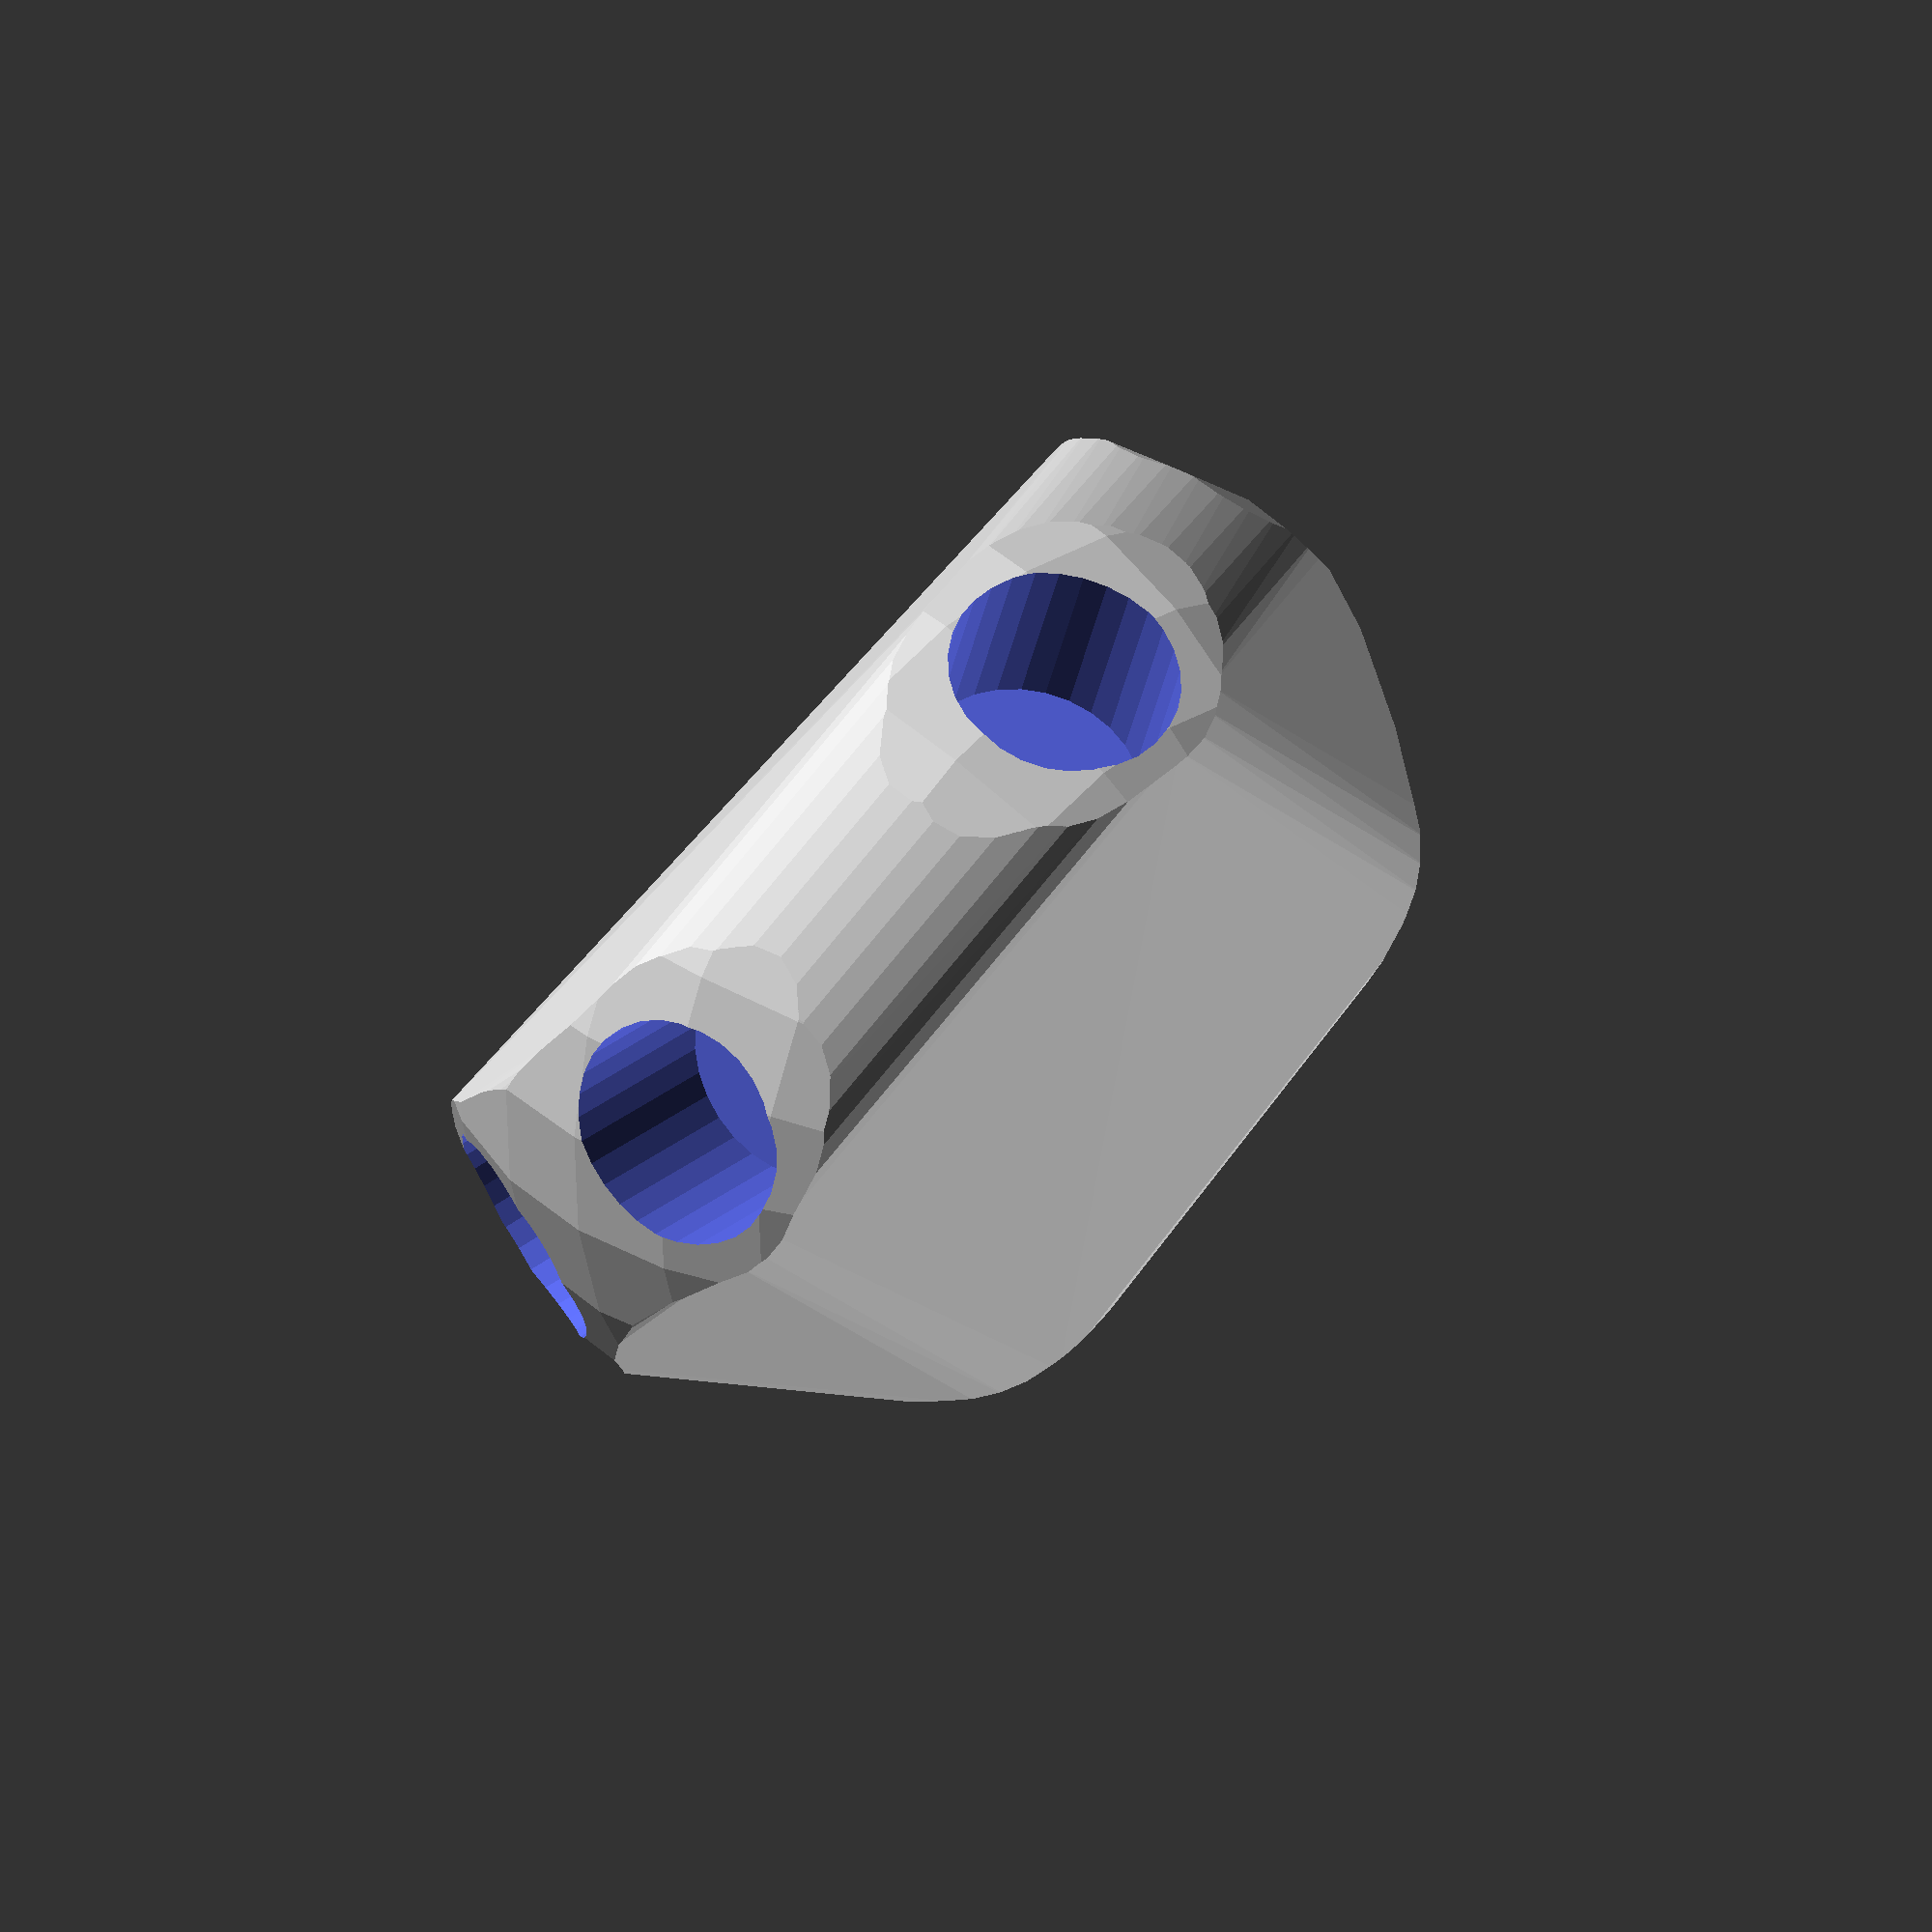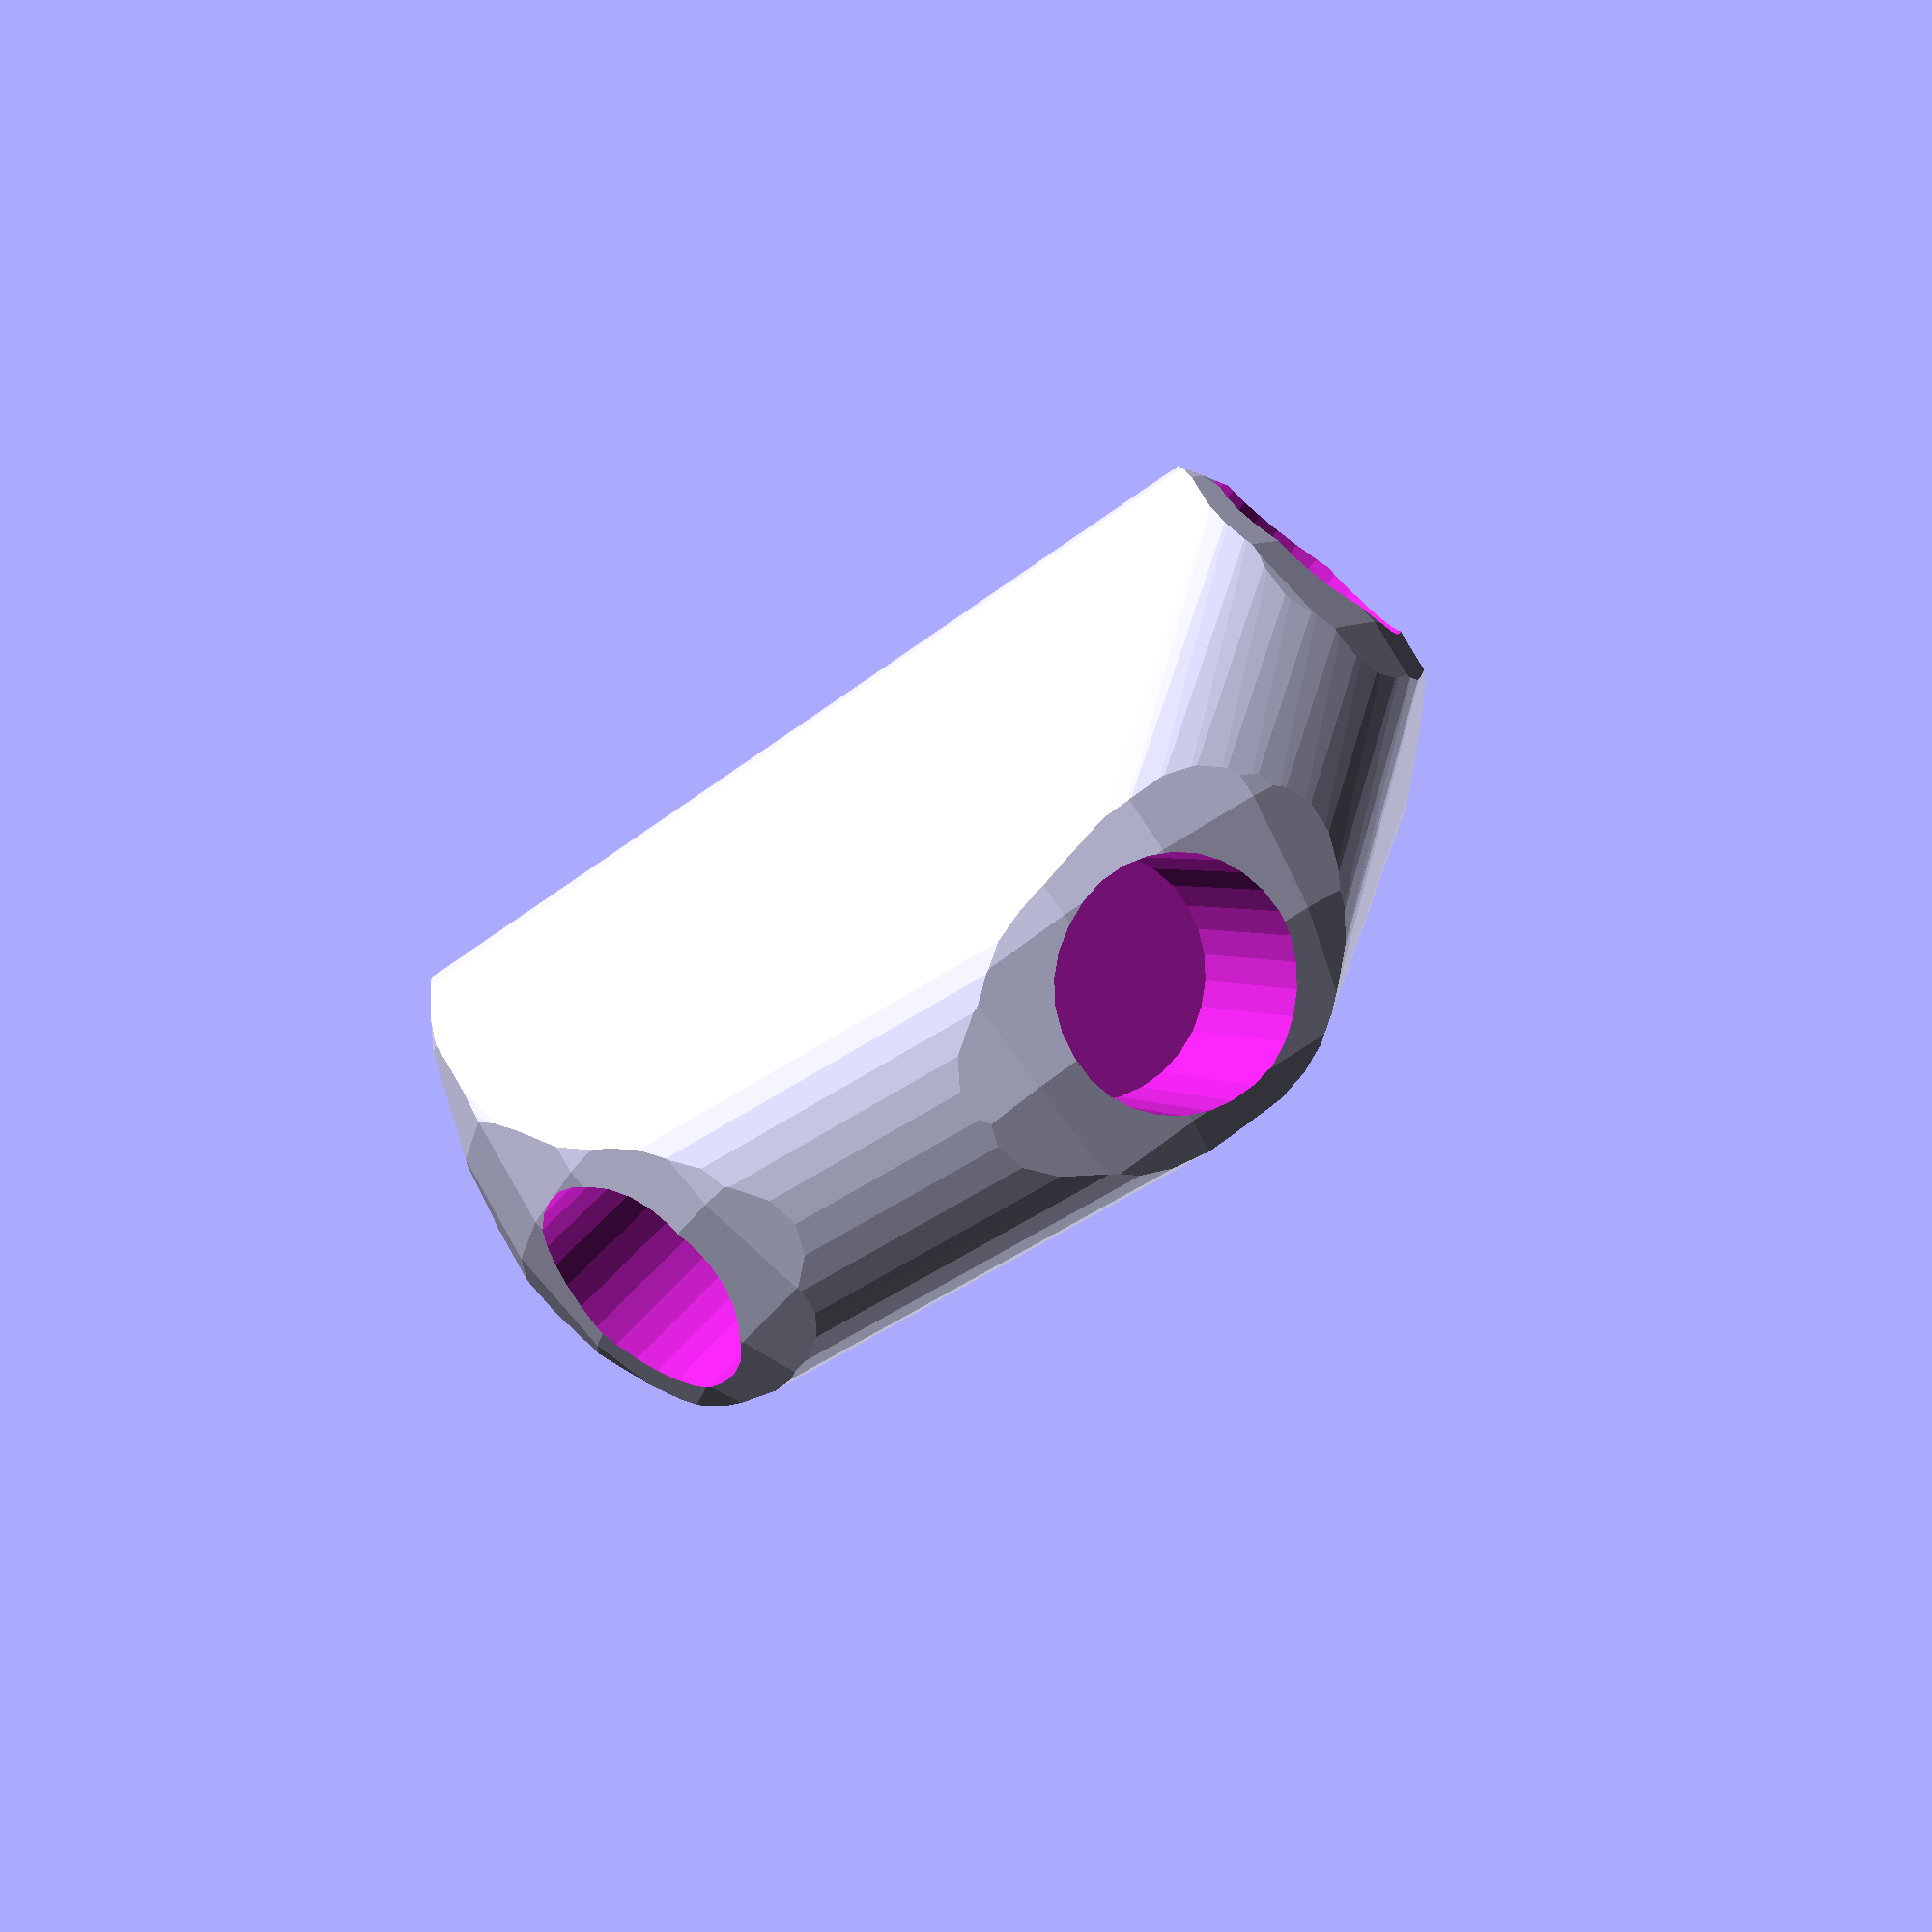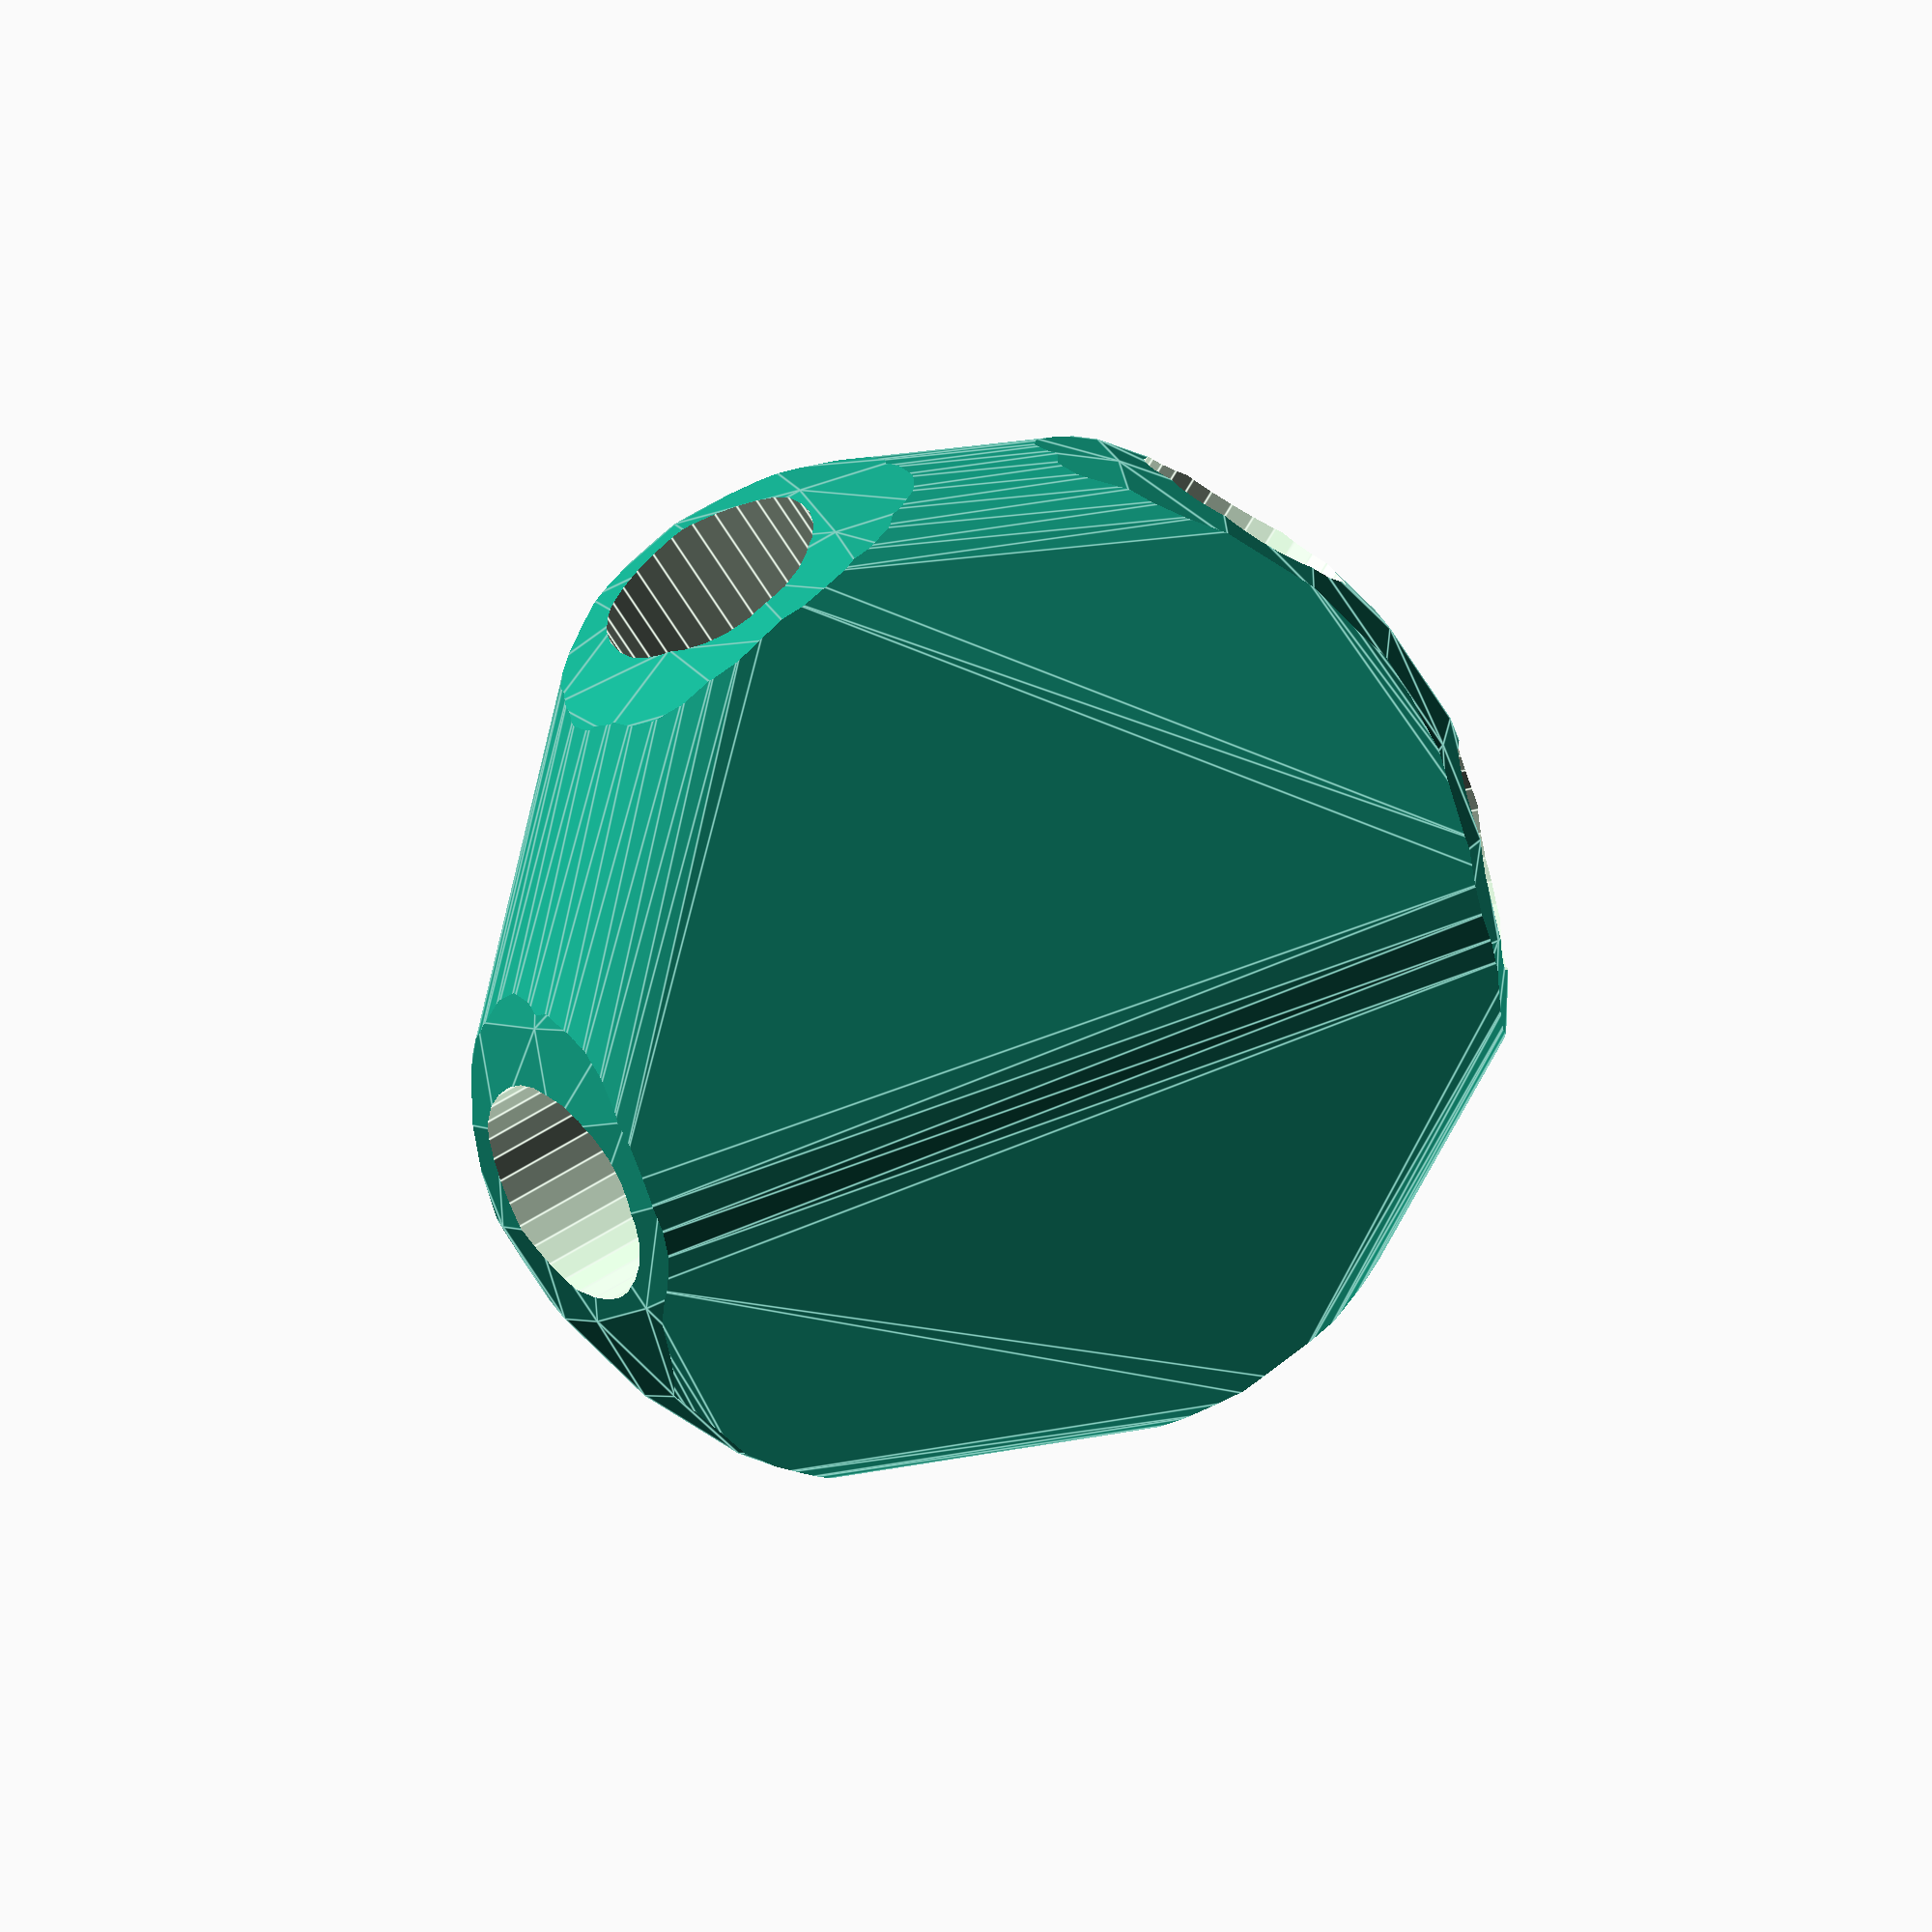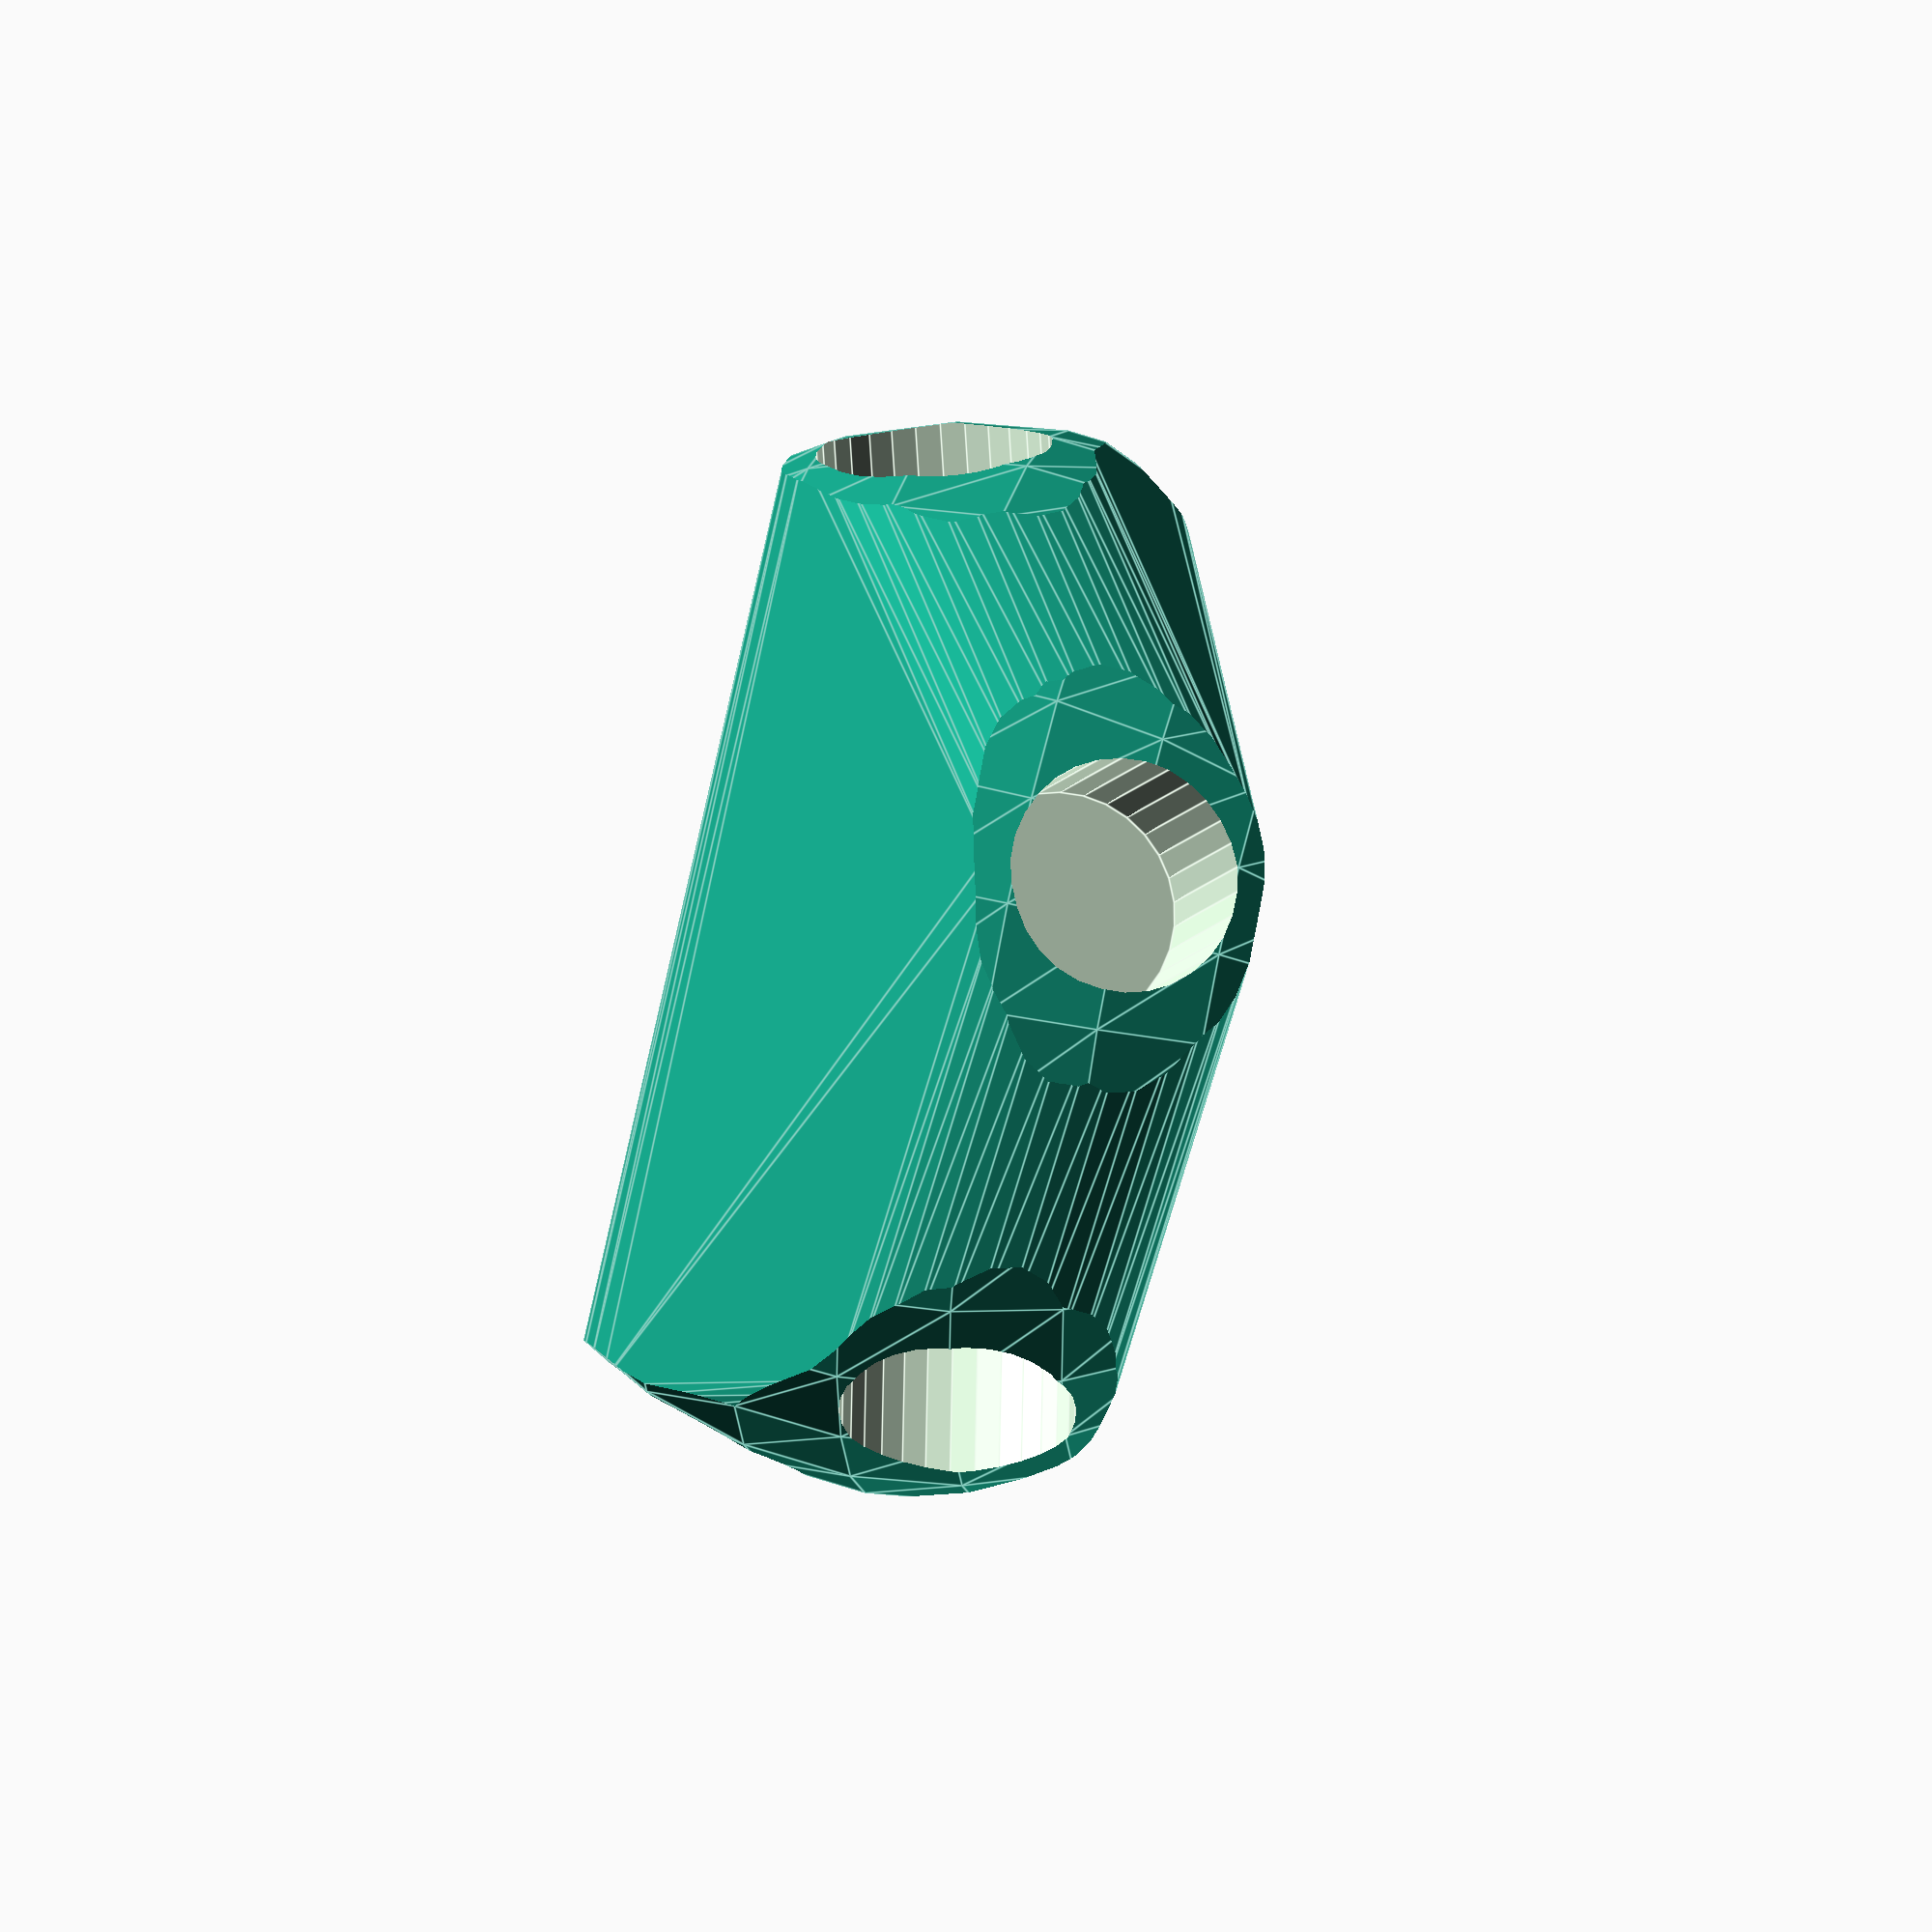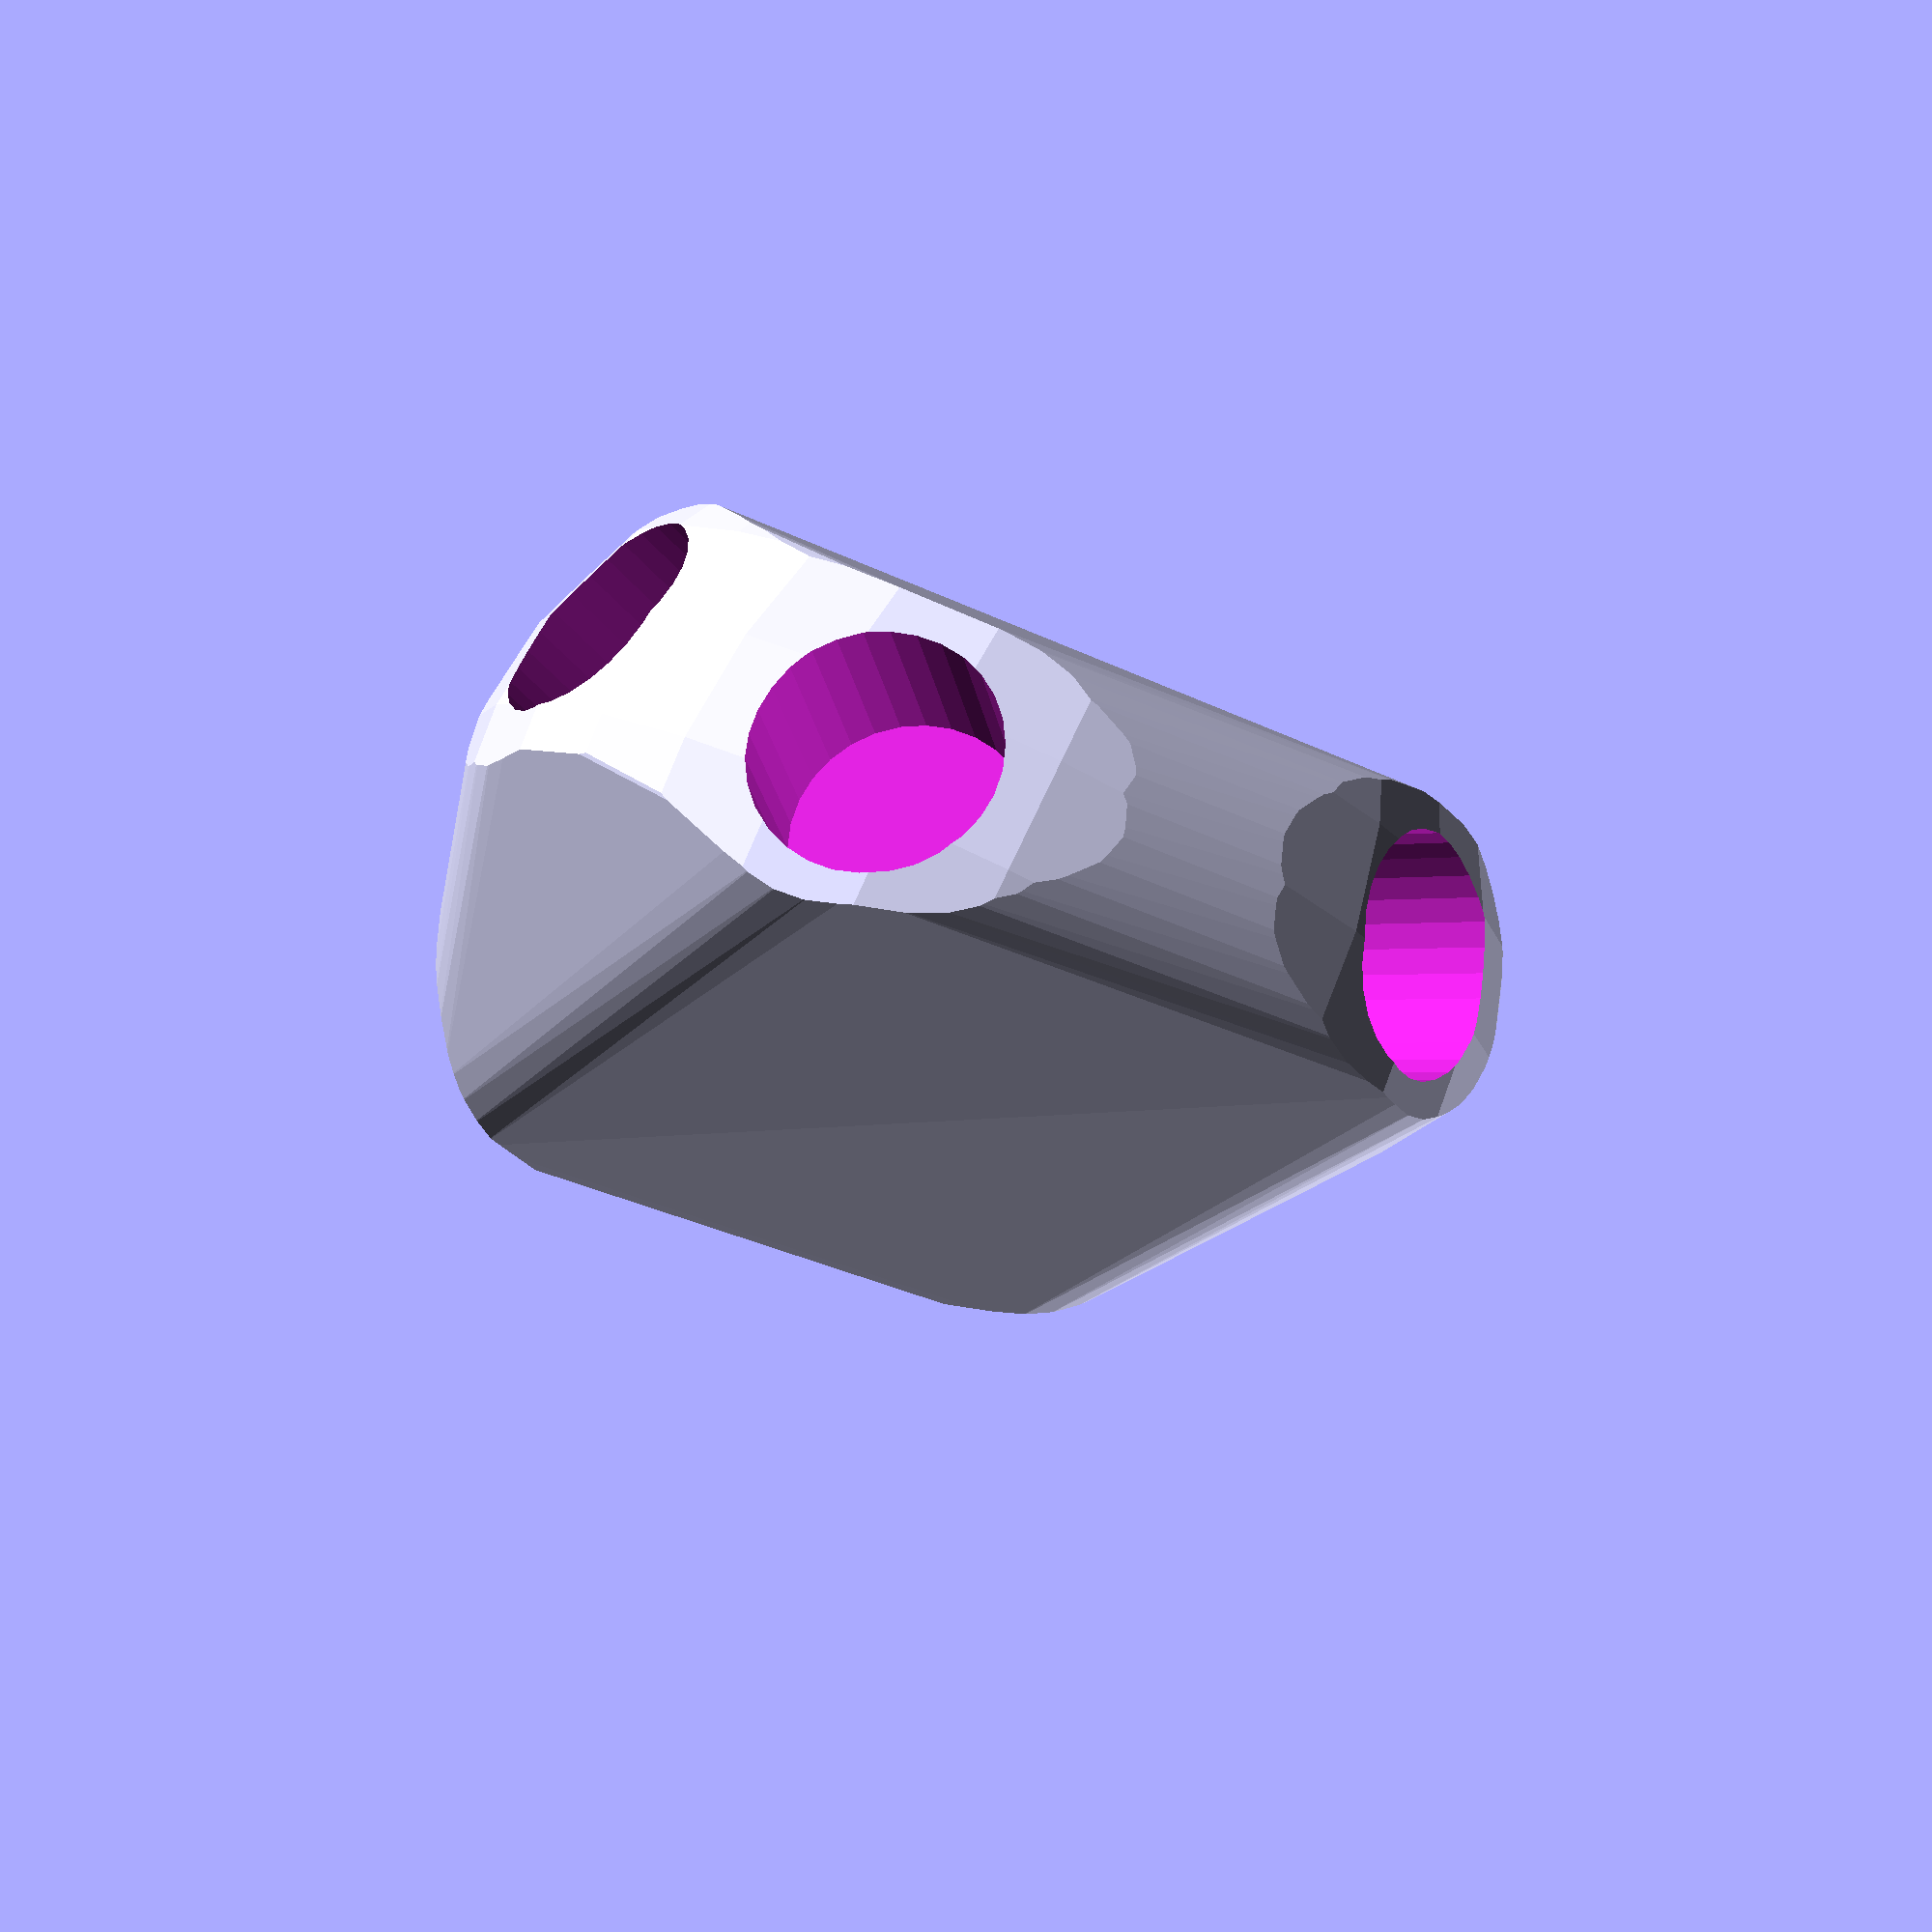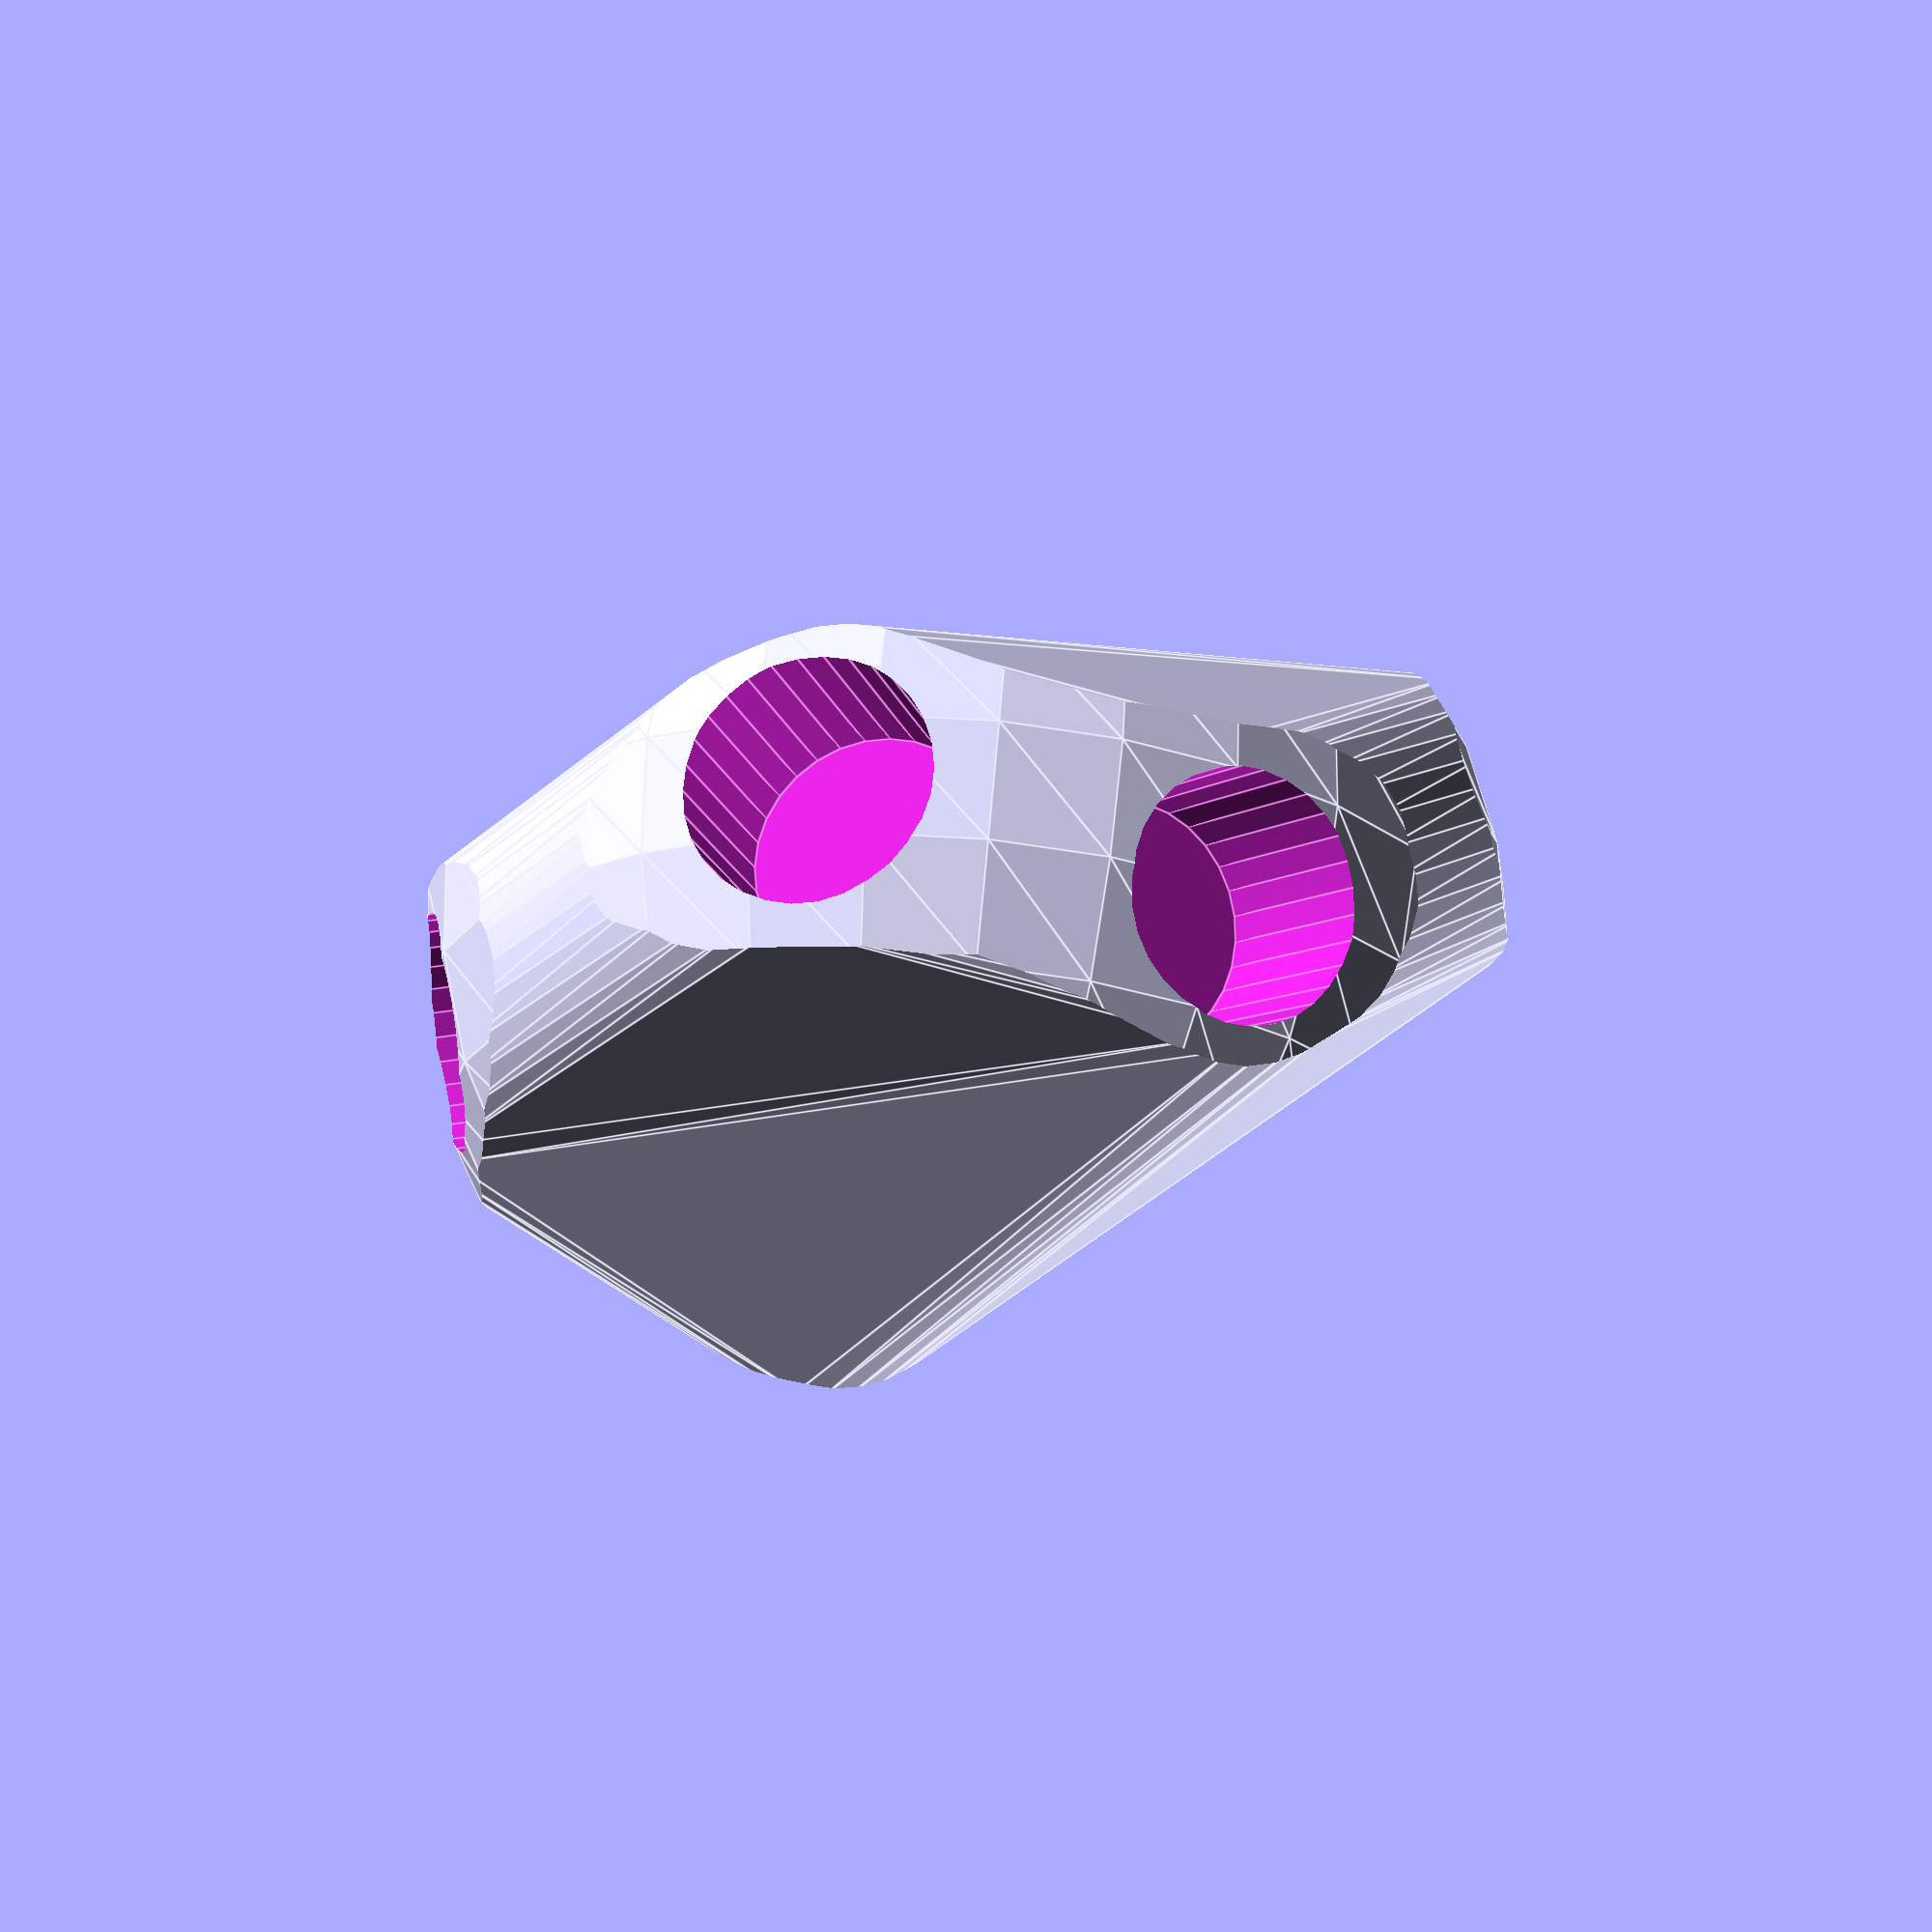
<openscad>


difference() {
	intersection() {
		hull() {
			rotate(a = -77.5722328670, v = [0.0337969242, 0.9759831022, -0.0000000000]) {
				rotate(a = -90.0000000000, v = [-0.9814945807, -0.1914899165, 0.0000000000]) {
					cylinder(h = 60, r = 16.2000000000);
				}
			}
			rotate(a = -77.5722328670, v = [0.0337969242, 0.9759831022, -0.0000000000]) {
				rotate(a = -90.0000000000, v = [0.9976122012, 0.0690644343, -0.0000000000]) {
					cylinder(h = 60, r = 16.2000000000);
				}
			}
			rotate(a = -77.5722328670, v = [0.0337969242, 0.9759831022, -0.0000000000]) {
				rotate(a = -21.6043113939, v = [-0.3084809780, -0.2010141474, 0.0000000000]) {
					cylinder(h = 60, r = 16.2000000000);
				}
			}
			rotate(a = -77.5722328670, v = [0.0337969242, 0.9759831022, -0.0000000000]) {
				rotate(a = -48.6626202118, v = [0.6725194688, 0.3338687484, -0.0000000000]) {
					cylinder(h = 60, r = 16.2000000000);
				}
			}
			rotate(a = -77.5722328670, v = [0.0337969242, 0.9759831022, -0.0000000000]) {
				rotate(a = -127.3976326450, v = [-0.7626808738, 0.2223788352, 0.0000000000]) {
					cylinder(h = 60, r = 16.2000000000);
				}
			}
			rotate(a = -77.5722328670, v = [0.0337969242, 0.9759831022, -0.0000000000]) {
				rotate(a = -156.5427646082, v = [0.3928173322, 0.0644195116, -0.0000000000]) {
					cylinder(h = 60, r = 16.2000000000);
				}
			}
		}
		sphere(r = 60);
	}
	union() {
		rotate(a = -77.5722328670, v = [0.0337969242, 0.9759831022, -0.0000000000]) {
			rotate(a = -90.0000000000, v = [-0.9814945807, -0.1914899165, 0.0000000000]) {
				translate(v = [0, 0, 35]) {
					cylinder(h = 100, r = 13.2000000000);
				}
			}
		}
		rotate(a = -77.5722328670, v = [0.0337969242, 0.9759831022, -0.0000000000]) {
			rotate(a = -90.0000000000, v = [0.9976122012, 0.0690644343, -0.0000000000]) {
				translate(v = [0, 0, 35]) {
					cylinder(h = 100, r = 13.2000000000);
				}
			}
		}
		rotate(a = -77.5722328670, v = [0.0337969242, 0.9759831022, -0.0000000000]) {
			rotate(a = -21.6043113939, v = [-0.3084809780, -0.2010141474, 0.0000000000]) {
				translate(v = [0, 0, 35]) {
					cylinder(h = 100, r = 13.2000000000);
				}
			}
		}
		rotate(a = -77.5722328670, v = [0.0337969242, 0.9759831022, -0.0000000000]) {
			rotate(a = -48.6626202118, v = [0.6725194688, 0.3338687484, -0.0000000000]) {
				translate(v = [0, 0, 35]) {
					cylinder(h = 100, r = 13.2000000000);
				}
			}
		}
		rotate(a = -77.5722328670, v = [0.0337969242, 0.9759831022, -0.0000000000]) {
			rotate(a = -127.3976326450, v = [-0.7626808738, 0.2223788352, 0.0000000000]) {
				translate(v = [0, 0, 35]) {
					cylinder(h = 100, r = 13.2000000000);
				}
			}
		}
		rotate(a = -77.5722328670, v = [0.0337969242, 0.9759831022, -0.0000000000]) {
			rotate(a = -156.5427646082, v = [0.3928173322, 0.0644195116, -0.0000000000]) {
				translate(v = [0, 0, 35]) {
					cylinder(h = 100, r = 13.2000000000);
				}
			}
		}
	}
}
</openscad>
<views>
elev=327.4 azim=99.1 roll=316.9 proj=o view=solid
elev=103.0 azim=296.5 roll=215.7 proj=p view=wireframe
elev=354.6 azim=328.0 roll=167.8 proj=o view=edges
elev=310.4 azim=81.5 roll=283.9 proj=o view=edges
elev=281.0 azim=346.8 roll=25.5 proj=p view=solid
elev=114.1 azim=195.0 roll=355.2 proj=p view=edges
</views>
